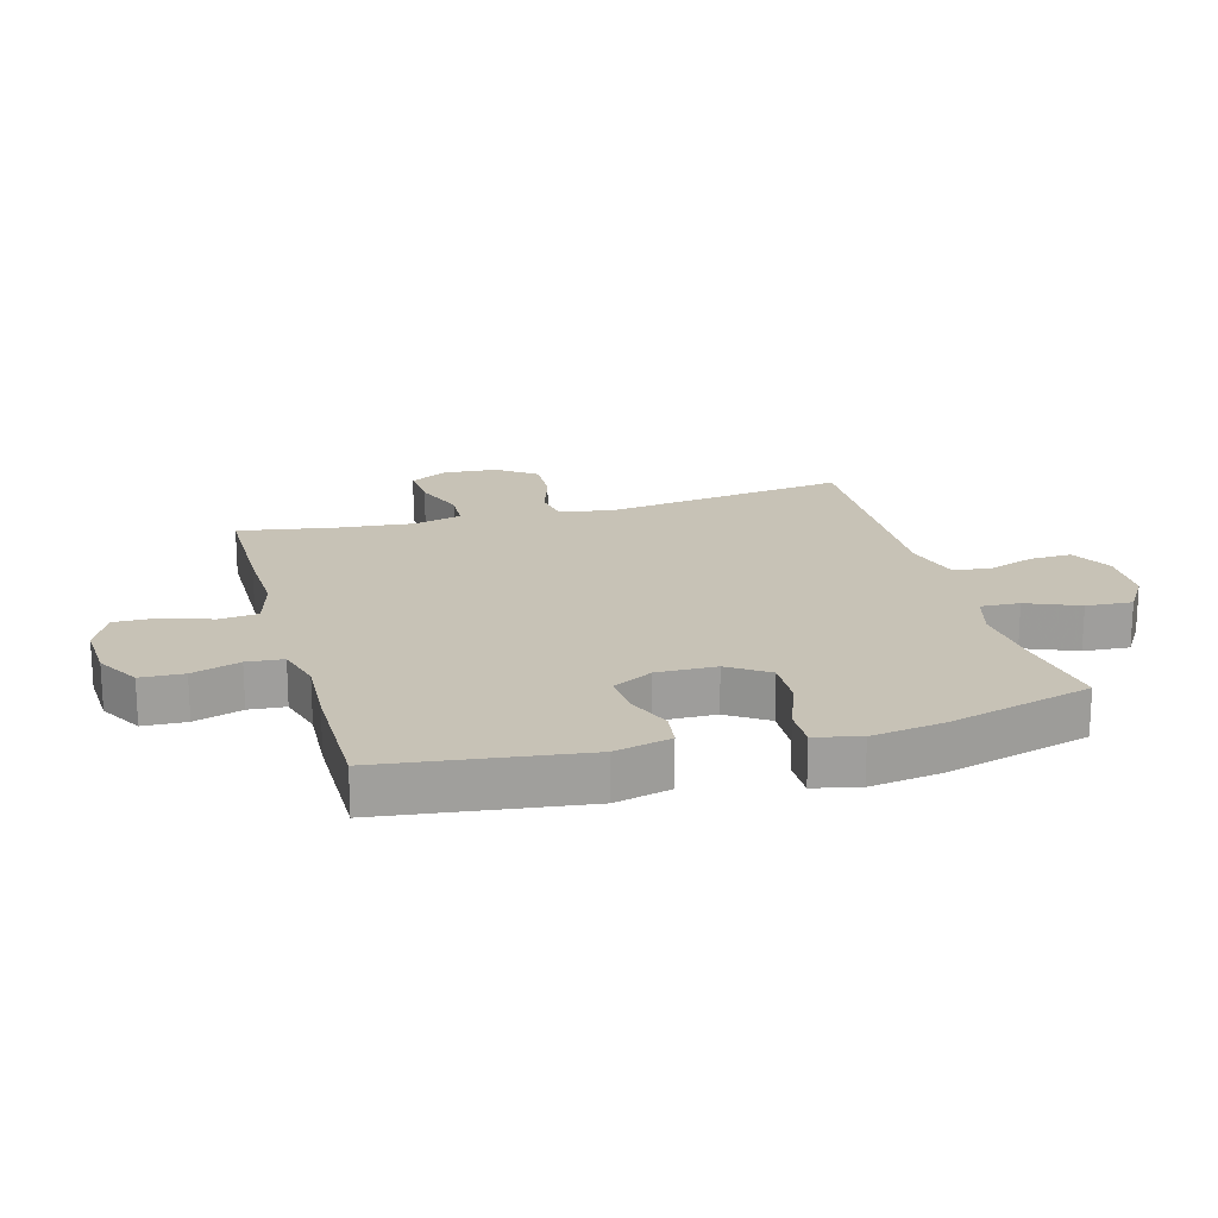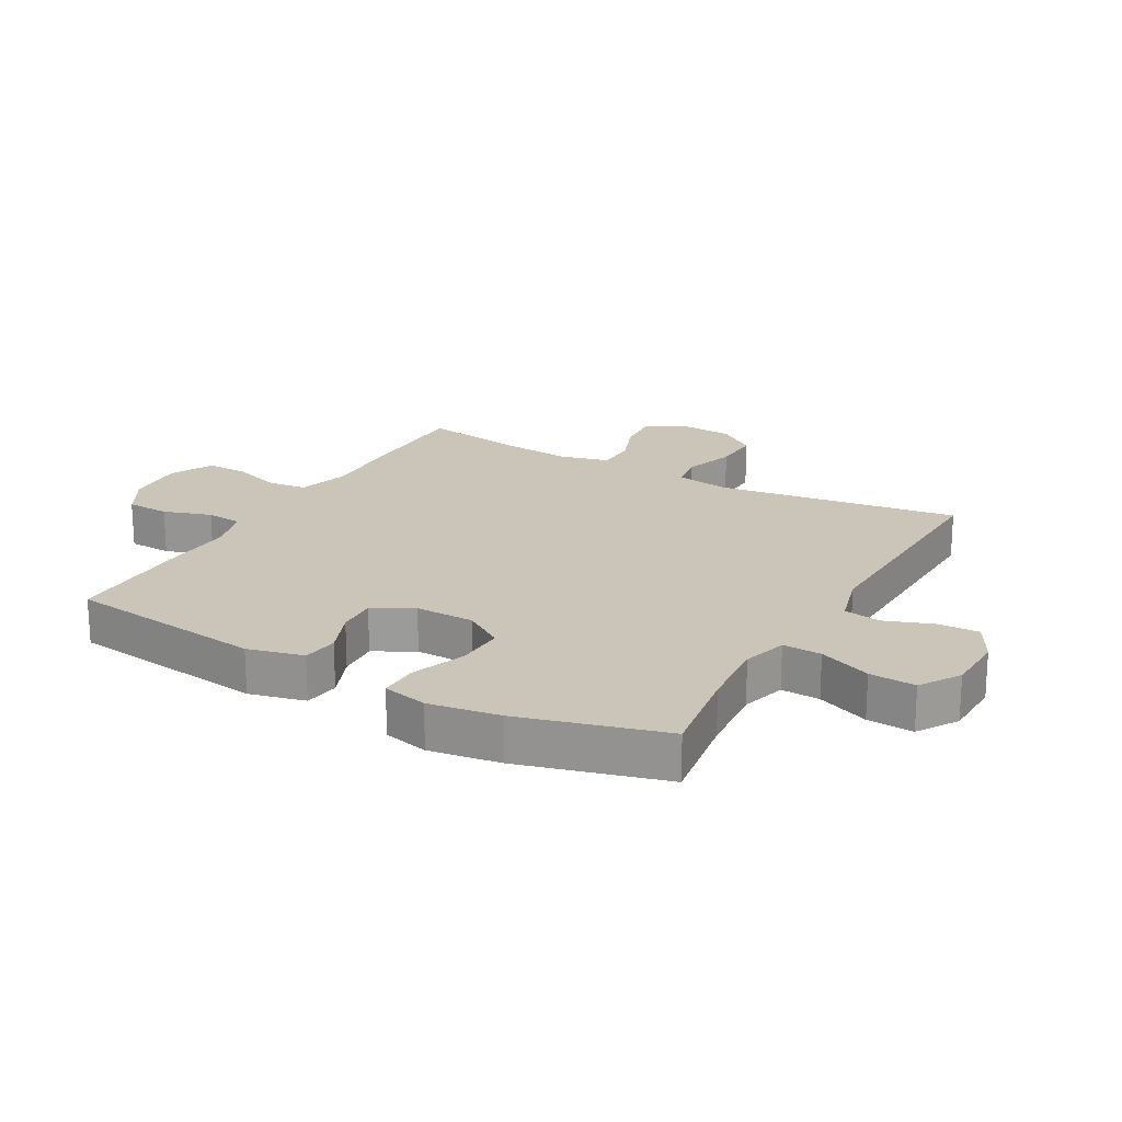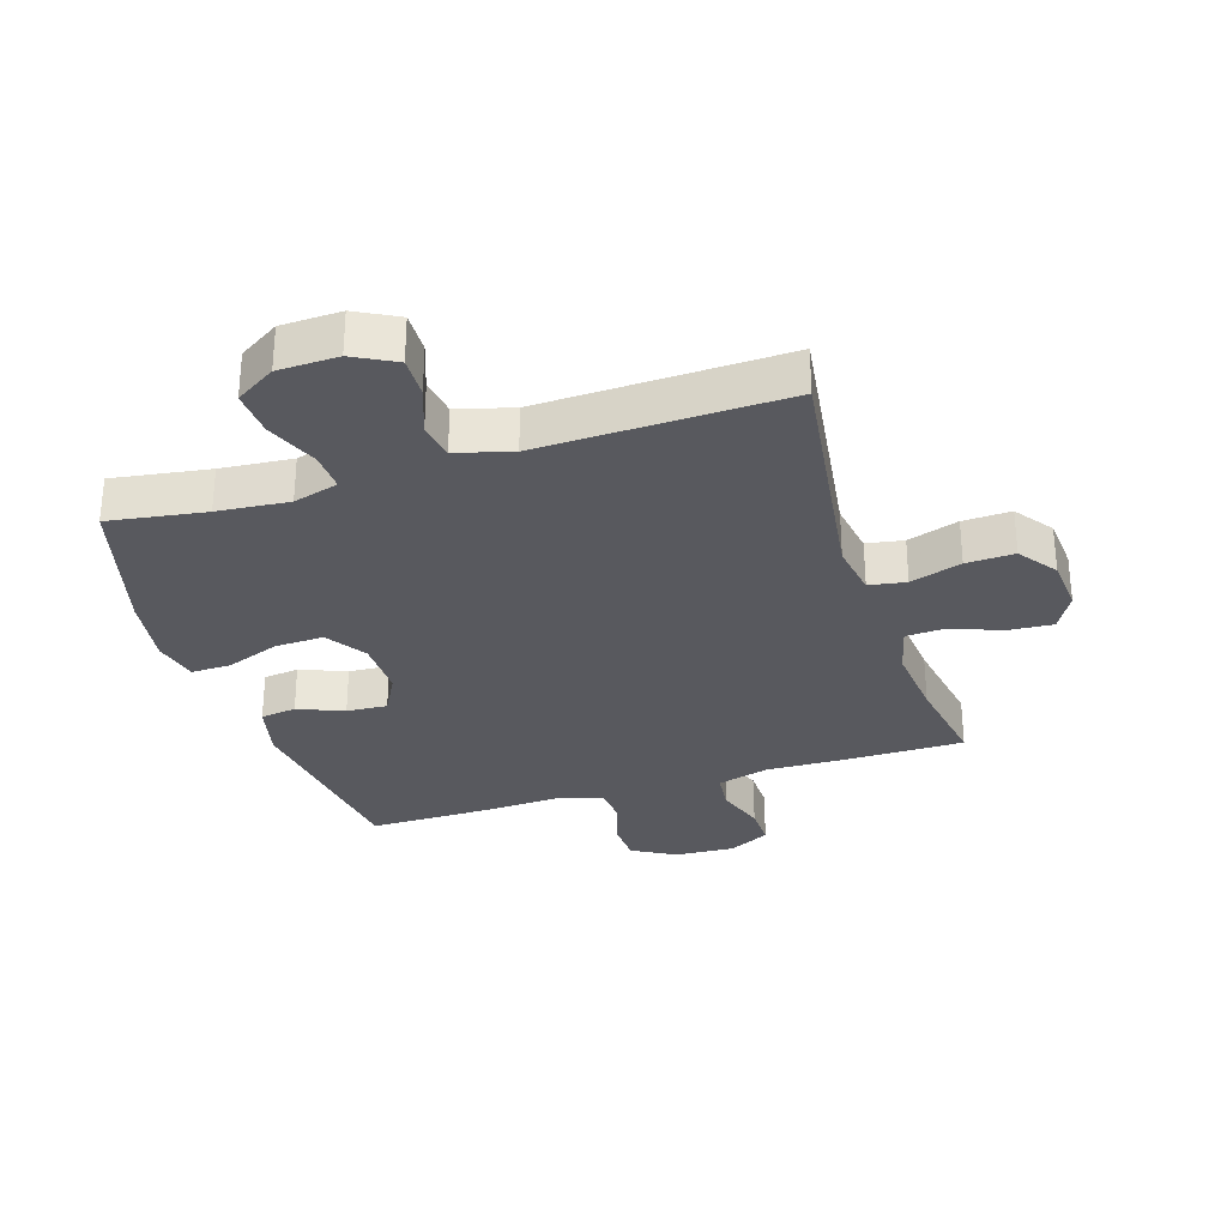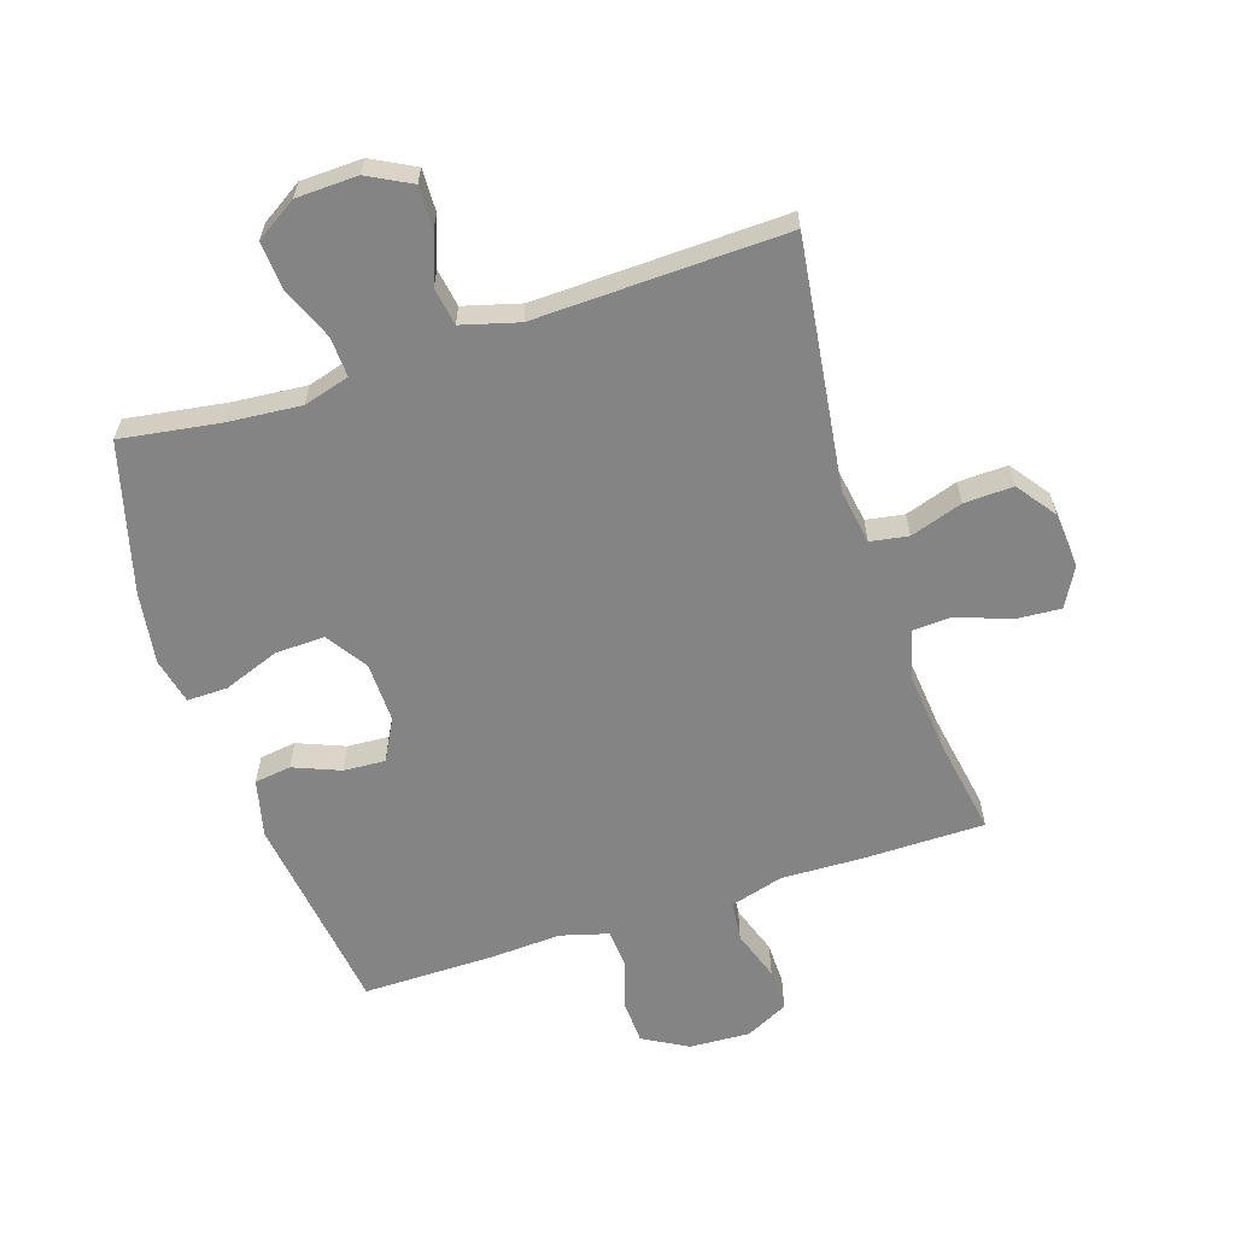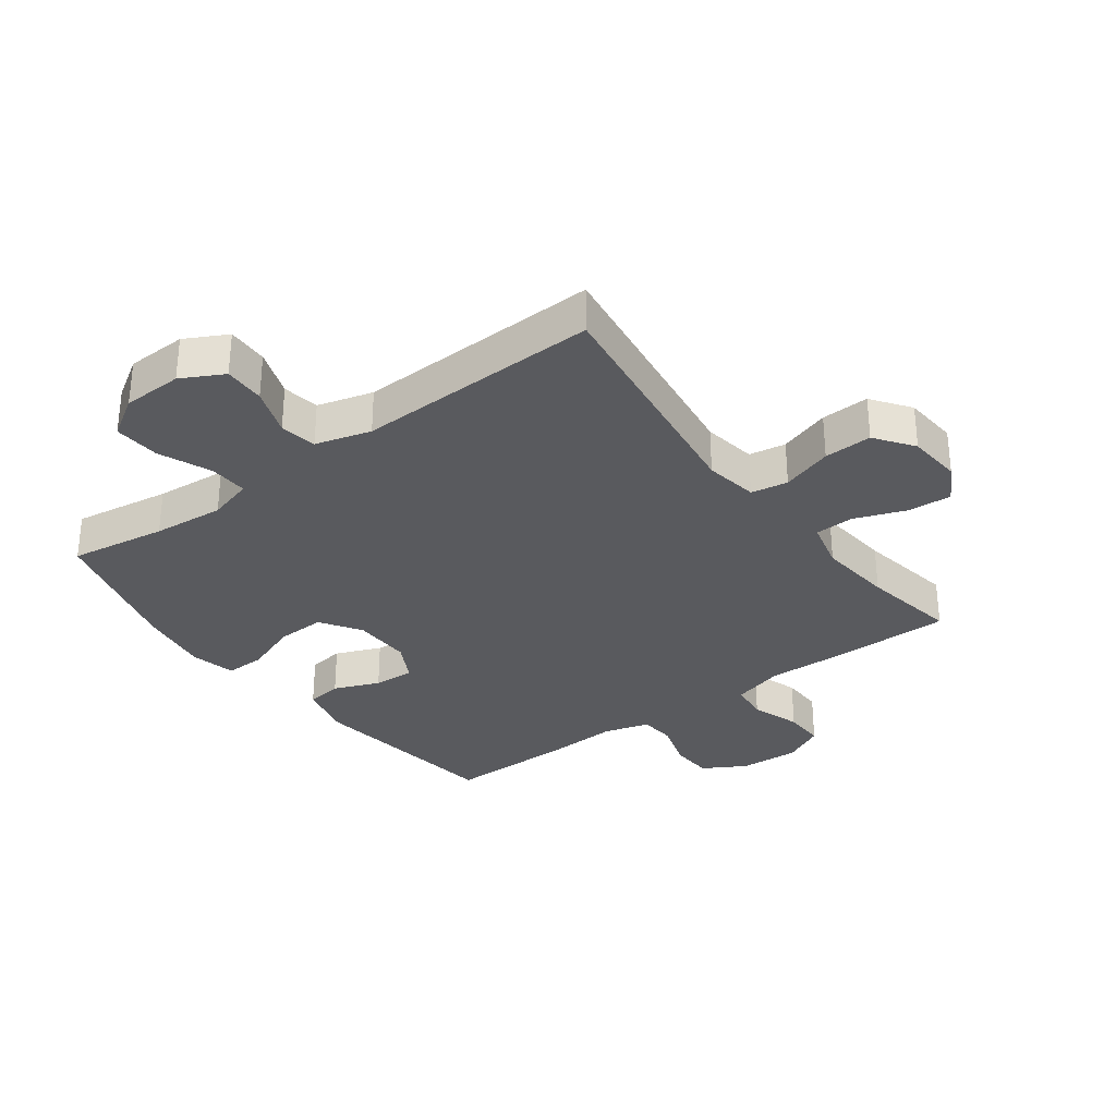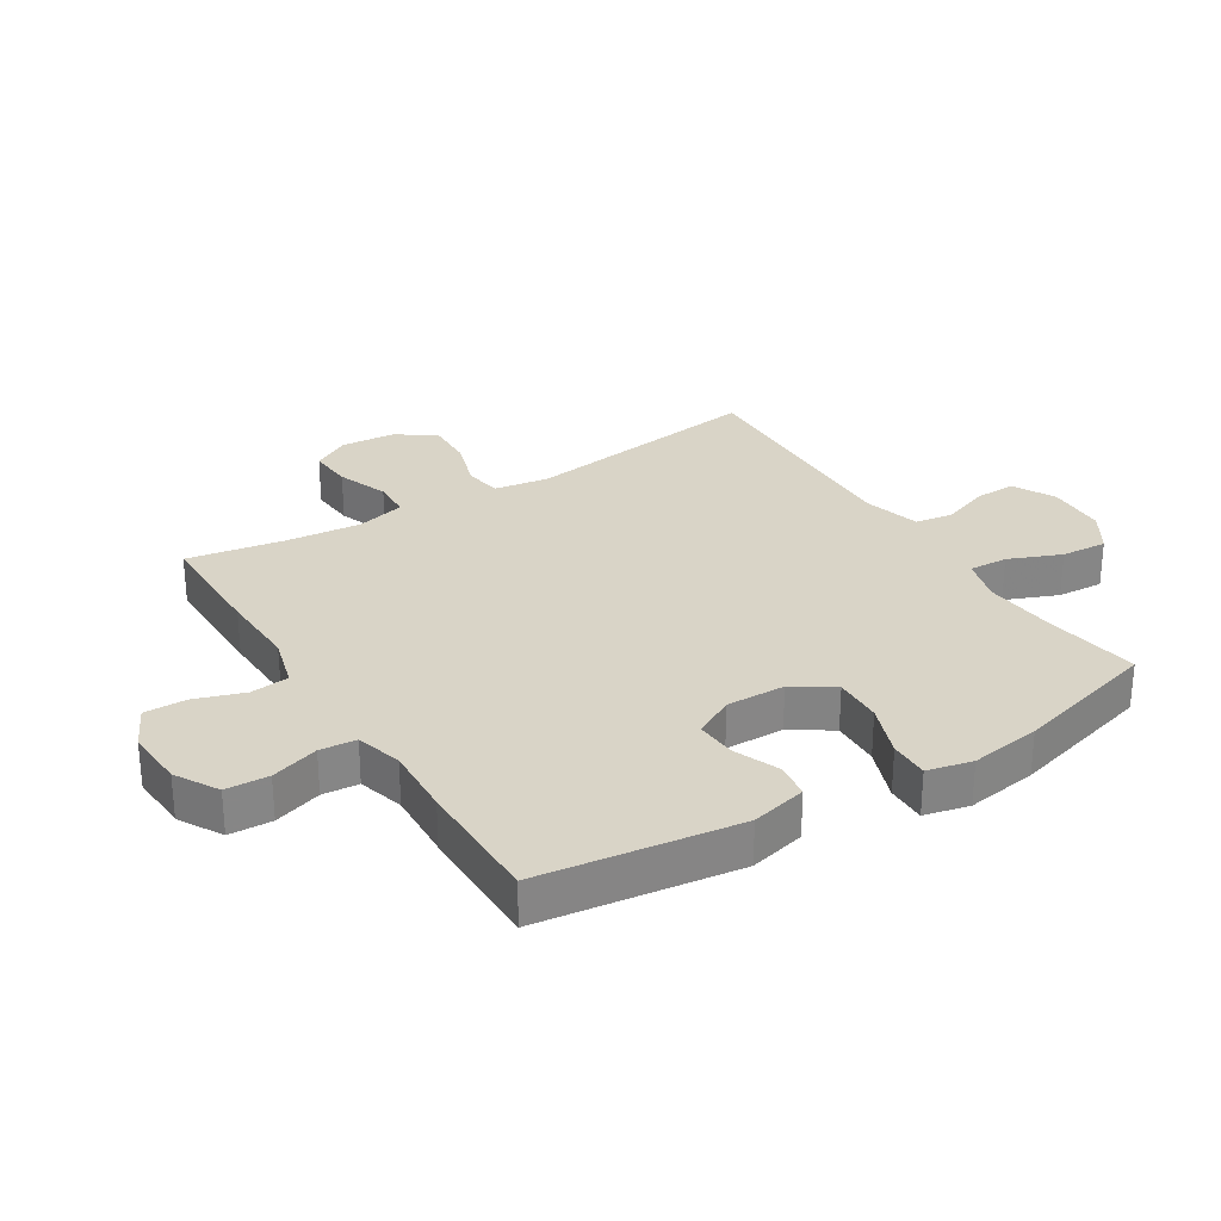
<metadata>
{"format":"obj","ext":"obj","renderer":"f3d","projection":"perspective","resolution":1024,"background":"white","views":[{"elev":19.2,"azim":74.4,"up":"+Y"},{"elev":20.3,"azim":119.3,"up":"+Y"},{"elev":-30.4,"azim":-162.4,"up":"+Y"},{"elev":-61.5,"azim":-161.9,"up":"+Y"},{"elev":-31.5,"azim":-143.4,"up":"+Y"},{"elev":28.8,"azim":58.0,"up":"+Y"}]}
</metadata>
<code>
v 0.5 0.07 -0.5
v 0.343 0.07 -0.476
v 0.227 0.07 -0.466
v 0.154 0.07 -0.487
v 0.157 0.07 -0.55
v 0.192 0.07 -0.635
v 0.197 0.07 -0.71
v 0.132 0.07 -0.751
v 0.035 0.07 -0.754
v -0.033 0.07 -0.718
v -0.031 0.07 -0.651
v -0.003 0.07 -0.573
v -0.013 0.07 -0.513
v -0.103 0.07 -0.488
v -0.5 0.07 -0.5
v -0.446 0.07 -0.105
v -0.46 0.07 -0.018
v -0.52 0.07 -0.008
v -0.603 0.07 -0.035
v -0.681 0.07 -0.038
v -0.726 0.07 0.024
v -0.733 0.07 0.113
v -0.699 0.07 0.174
v -0.627 0.07 0.169
v -0.544 0.07 0.138
v -0.481 0.07 0.141
v -0.461 0.07 0.221
v -0.473 0.07 0.343
v -0.5 0.07 0.5
v -0.306 0.07 0.501
v -0.179 0.07 0.497
v -0.094 0.07 0.521
v -0.087 0.07 0.584
v -0.114 0.07 0.664
v -0.115 0.07 0.732
v -0.047 0.07 0.766
v 0.05 0.07 0.761
v 0.12 0.07 0.721
v 0.123 0.07 0.651
v 0.098 0.07 0.573
v 0.103 0.07 0.514
v 0.178 0.07 0.493
v 0.292 0.07 0.499
v 0.5 0.07 0.5
v 0.543 0.07 0.177
v 0.521 0.07 0.086
v 0.463 0.07 0.078
v 0.389 0.07 0.108
v 0.323 0.07 0.112
v 0.288 0.07 0.047
v 0.29 0.07 -0.049
v 0.333 0.07 -0.114
v 0.412 0.07 -0.111
v 0.5 0.07 -0.078
v 0.564 0.07 -0.077
v 0.581 0.07 -0.15
v 0.564 0.07 -0.265
v 0.5 0 -0.5
v 0.343 0 -0.476
v 0.227 0 -0.466
v 0.154 0 -0.487
v 0.157 0 -0.55
v 0.192 0 -0.635
v 0.197 0 -0.71
v 0.132 0 -0.751
v 0.035 0 -0.754
v -0.033 0 -0.718
v -0.031 0 -0.651
v -0.003 0 -0.573
v -0.013 0 -0.513
v -0.103 0 -0.488
v -0.5 0 -0.5
v -0.446 0 -0.105
v -0.46 0 -0.018
v -0.52 0 -0.008
v -0.603 0 -0.035
v -0.681 0 -0.038
v -0.726 0 0.024
v -0.733 0 0.113
v -0.699 0 0.174
v -0.627 0 0.169
v -0.544 0 0.138
v -0.481 0 0.141
v -0.461 0 0.221
v -0.473 0 0.343
v -0.5 0 0.5
v -0.306 0 0.501
v -0.179 0 0.497
v -0.094 0 0.521
v -0.087 0 0.584
v -0.114 0 0.664
v -0.115 0 0.732
v -0.047 0 0.766
v 0.05 0 0.761
v 0.12 0 0.721
v 0.123 0 0.651
v 0.098 0 0.573
v 0.103 0 0.514
v 0.178 0 0.493
v 0.292 0 0.499
v 0.5 0 0.5
v 0.543 0 0.177
v 0.521 0 0.086
v 0.463 0 0.078
v 0.389 0 0.108
v 0.323 0 0.112
v 0.288 0 0.047
v 0.29 0 -0.049
v 0.333 0 -0.114
v 0.412 0 -0.111
v 0.5 0 -0.078
v 0.564 0 -0.077
v 0.581 0 -0.15
v 0.564 0 -0.265
f 57 1 2
f 56 57 2
f 55 56 2
f 54 55 2
f 53 54 2
f 52 53 2 3
f 51 52 3 4
f 50 51 4
f 46 47 48
f 45 46 48
f 44 45 48
f 43 44 48
f 42 43 48
f 41 42 48 49
f 38 39 40
f 37 38 40
f 36 37 40
f 35 36 40
f 34 35 40
f 33 34 40
f 32 33 40 41
f 41 49 50
f 32 41 50
f 31 32 50
f 31 50 4
f 30 31 4
f 29 30 4
f 28 29 4
f 23 24 25
f 22 23 25
f 21 22 25
f 20 21 25
f 19 20 25
f 18 19 25
f 17 18 25 26
f 16 17 26 27
f 14 15 16
f 13 14 16 27
f 10 11 12
f 9 10 12
f 8 9 12
f 7 8 12
f 6 7 12
f 5 6 12
f 5 12 13
f 13 27 28
f 5 13 28
f 4 5 28
f 59 58 114
f 59 114 113
f 59 113 112
f 59 112 111
f 59 111 110
f 60 59 110 109
f 61 60 109 108
f 61 108 107
f 105 104 103
f 105 103 102
f 105 102 101
f 105 101 100
f 105 100 99
f 106 105 99 98
f 97 96 95
f 97 95 94
f 97 94 93
f 97 93 92
f 97 92 91
f 97 91 90
f 98 97 90 89
f 107 106 98
f 107 98 89
f 107 89 88
f 61 107 88
f 61 88 87
f 61 87 86
f 61 86 85
f 82 81 80
f 82 80 79
f 82 79 78
f 82 78 77
f 82 77 76
f 82 76 75
f 83 82 75 74
f 84 83 74 73
f 73 72 71
f 84 73 71 70
f 69 68 67
f 69 67 66
f 69 66 65
f 69 65 64
f 69 64 63
f 69 63 62
f 70 69 62
f 85 84 70
f 85 70 62
f 85 62 61
f 1 58 59 2
f 2 59 60 3
f 3 60 61 4
f 4 61 62 5
f 5 62 63 6
f 6 63 64 7
f 7 64 65 8
f 8 65 66 9
f 9 66 67 10
f 10 67 68 11
f 11 68 69 12
f 12 69 70 13
f 13 70 71 14
f 14 71 72 15
f 15 72 73 16
f 16 73 74 17
f 17 74 75 18
f 18 75 76 19
f 19 76 77 20
f 20 77 78 21
f 21 78 79 22
f 22 79 80 23
f 23 80 81 24
f 24 81 82 25
f 25 82 83 26
f 26 83 84 27
f 27 84 85 28
f 28 85 86 29
f 29 86 87 30
f 30 87 88 31
f 31 88 89 32
f 32 89 90 33
f 33 90 91 34
f 34 91 92 35
f 35 92 93 36
f 36 93 94 37
f 37 94 95 38
f 38 95 96 39
f 39 96 97 40
f 40 97 98 41
f 41 98 99 42
f 42 99 100 43
f 43 100 101 44
f 44 101 102 45
f 45 102 103 46
f 46 103 104 47
f 47 104 105 48
f 48 105 106 49
f 49 106 107 50
f 50 107 108 51
f 51 108 109 52
f 52 109 110 53
f 53 110 111 54
f 54 111 112 55
f 55 112 113 56
f 56 113 114 57
f 57 114 58 1

</code>
